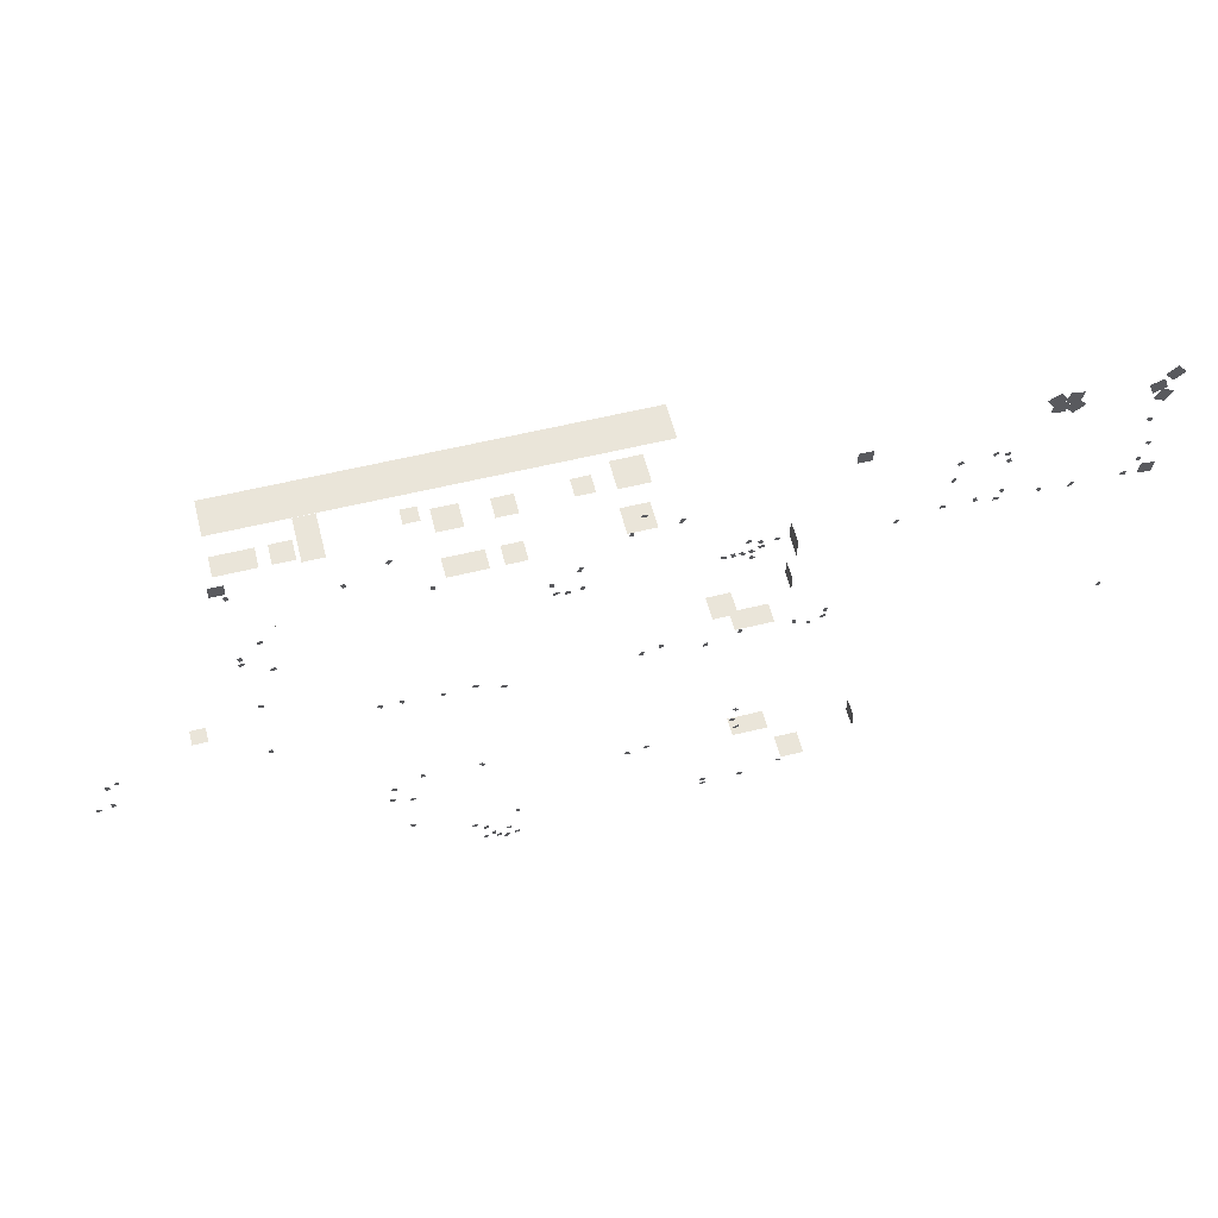
<metadata>
{"format":"obj","ext":"obj","renderer":"f3d","projection":"perspective","resolution":1024,"background":"white","views":[{"elev":57.9,"azim":165.7,"up":"+Y"}]}
</metadata>
<code>
g Decals
v 47.57 9.453 0.003563
v 48.18 9.442 0.003566
v 48.17 9.018 0.003566
v 47.57 9.028 0.003563
v -60.52 2.63 4.694
v -60.1 2.63 4.694
v -60.1 2.024 4.694
v -60.52 2.024 4.694
v -7.595 41.33 0.003296
v -7.345 40.98 0.003297
v -7.836 40.63 0.003295
v -8.086 40.97 0.003294
v -11.65 39.07 0.003278
v -11.27 39.25 0.00328
v -11.01 38.7 0.003281
v -11.39 38.52 0.003279
v -6.784 38.67 0.0033
v -6.363 38.73 0.003302
v -6.279 38.13 0.003303
v -6.7 38.07 0.003301
v -15.35 31.37 0.00326
v -15.24 30.96 0.00326
v -15.82 30.79 0.003258
v -15.94 31.2 0.003257
v -16.45 30.79 0.003256
v -16.85 30.93 0.003254
v -16.65 31.5 0.003255
v -16.25 31.36 0.003257
v -17.42 30.74 0.003251
v -17.78 30.96 0.003249
v -17.47 31.48 0.003251
v -17.11 31.26 0.003252
v -18.34 31.57 0.003246
v -18 31.32 0.003248
v -18.34 30.83 0.003247
v -18.69 31.07 0.003245
v -19.64 31.55 0.00324
v -19.53 31.96 0.00324
v -18.95 31.8 0.003243
v -19.06 31.39 0.003243
v -42.59 31.53 0.00313
v -42.48 31.12 0.003131
v -43.07 30.97 0.003128
v -43.17 31.38 0.003127
v -43.42 32.81 0.003126
v -43.01 32.71 0.003128
v -43.15 32.12 0.003128
v -43.56 32.22 0.003126
v -40.51 31.5 0.00314
v -40.92 31.62 0.003138
v -40.75 32.2 0.003139
v -40.35 32.08 0.003141
v -37.14 31.57 0.003155
v -37.74 31.67 0.003152
v -37.67 32.09 0.003153
v -37.07 31.99 0.003156
v -38 35.61 0.003151
v -38.36 36.11 0.003149
v -38.01 36.36 0.003151
v -37.66 35.86 0.003152
v -43.32 38.72 0.003125
v -42.72 38.81 0.003128
v -42.66 38.39 0.003128
v -43.26 38.3 0.003125
v -42.16 38.95 0.00313
v -41.92 39.3 0.003131
v -41.42 38.96 0.003133
v -41.66 38.61 0.003132
v -43.35 37.75 0.00309
v -42.98 37.53 0.003091
v -43.28 37.01 0.00309
v -43.65 37.22 0.003088
v -38.52 38.95 0.003148
v -37.99 38.65 0.003151
v -38.2 38.28 0.00315
v -38.73 38.58 0.003147
v -32.9 30.62 0.003175
v -33.09 31.2 0.003174
v -32.69 31.33 0.003176
v -32.5 30.75 0.003176
v -26.89 16.31 0.003205
v -26.72 16.7 0.003206
v -26.17 16.45 0.003208
v -26.34 16.06 0.003207
v -26.46 17.22 0.003208
v -26.87 17.13 0.003206
v -27 17.72 0.003205
v -26.58 17.81 0.003207
v -25.43 15.6 0.003212
v -25.13 16.13 0.003213
v -24.76 15.93 0.003215
v -25.06 15.4 0.003214
v -8.268 -2.518 0.003294
v -8.144 -2.924 0.003294
v -8.724 -3.102 0.003291
v -8.848 -2.696 0.003291
v -6.5 -3.698 0.003304
v -6.773 -3.373 0.003302
v -6.308 -2.983 0.003305
v -6.035 -3.308 0.003306
v 18.82 0.427 0.003425
v 19.01 0.0453 0.003426
v 18.46 -0.2207 0.003423
v 18.28 0.161 0.003422
v 18.89 -2.542 0.003427
v 18.71 -2.157 0.003427
v 19.26 -1.9 0.003429
v 19.44 -2.285 0.00343
v 16.63 -2.56 0.003416
v 17.21 -2.717 0.003418
v 17.1 -3.127 0.003418
v 16.52 -2.97 0.003415
v 15.32 1.396 0.00341
v 15.28 2.002 0.00341
v 15.71 2.024 0.003412
v 15.74 1.418 0.003412
v 8.886 1.271 0.003377
v 9.323 1.693 0.003379
v 9.618 1.387 0.003381
v 9.181 0.966 0.003378
v 16.96 -8.65 0.003413
v 17.45 -8.293 0.003415
v 17.7 -8.637 0.003417
v 17.21 -8.994 0.003414
v 9.16 -14.97 0.003381
v 9.508 -14.73 0.003382
v 9.856 -15.23 0.003384
v 9.508 -15.47 0.003382
v 8.421 -14.85 0.003377
v 8.453 -14.24 0.003377
v 8.877 -14.27 0.003379
v 8.845 -14.87 0.003379
v 7.746 -15.42 0.003373
v 7.891 -15.02 0.003374
v 8.461 -15.23 0.003377
v 8.316 -15.63 0.003376
v 7.599 -15.89 0.003373
v 7.247 -16.13 0.003371
v 6.908 -15.63 0.003369
v 7.26 -15.39 0.003371
v 10.25 -12.06 0.003385
v 10.42 -11.67 0.003386
v 10.98 -11.92 0.003388
v 10.8 -12.3 0.003388
v 9.512 -13.33 0.003382
v 9.054 -12.93 0.003379
v 9.332 -12.61 0.003381
v 9.79 -13.01 0.003383
v 5.908 -11 0.003364
v 5.526 -10.81 0.003362
v 5.792 -10.27 0.003363
v 6.174 -10.45 0.003365
v 7.216 -13.88 0.003371
v 7.275 -14.31 0.003372
v 6.674 -14.39 0.003369
v 6.615 -13.97 0.003368
v 6.368 -15.69 0.003367
v 5.761 -15.69 0.003364
v 5.761 -15.27 0.003364
v 6.368 -15.27 0.003367
v 30.1 13.07 0.003478
v 29.72 13.25 0.003476
v 29.97 13.8 0.003478
v 30.36 13.62 0.003479
v 46.48 12.87 0.003557
v 46.06 12.97 0.003555
v 46.21 13.56 0.003555
v 46.62 13.45 0.003557
v 45.61 13.61 0.003554
v 45.23 13.43 0.003552
v 44.97 13.98 0.003551
v 45.36 14.16 0.003553
v 46.07 9.384 0.003556
v 46.1 9.989 0.003556
v 46.53 9.967 0.003558
v 46.5 9.361 0.003558
v 6.229 15.86 0.003364
v 6.01 16.23 0.003363
v 6.53 16.54 0.003366
v 6.749 16.18 0.003367
v 9.418 17.66 0.003379
v 9.528 17.25 0.00338
v 8.942 17.1 0.003377
v 8.832 17.51 0.003377
v 12.33 16.8 0.003393
v 12.16 17.39 0.003392
v 12.57 17.5 0.003394
v 12.73 16.92 0.003395
v 16.21 17.41 0.003411
v 16.58 17.88 0.003413
v 16.92 17.62 0.003415
v 16.55 17.15 0.003413
v 18.66 17.1 0.003424
v 18.36 17.4 0.003422
v 18.8 17.83 0.003424
v 19.09 17.52 0.003426
v -18.12 -3.095 0.00325
v -18.71 -2.938 0.003247
v -18.6 -2.528 0.003247
v -18.01 -2.685 0.00325
v -17.47 -1.224 0.003252
v -18.03 -1.451 0.003249
v -18.19 -1.057 0.003249
v -17.63 -0.8298 0.003251
v -18.25 0.6178 0.003248
v -18.54 0.9284 0.003247
v -18.1 1.342 0.003249
v -17.81 1.032 0.00325
v -56.13 30.72 0.003064
v -56.24 31.13 0.003063
v -55.65 31.28 0.003066
v -55.54 30.87 0.003066
v -57.15 33.33 0.003057
v -56.78 33.12 0.003059
v -57.08 32.59 0.003058
v -57.45 32.8 0.003056
v -57.78 35.05 0.003055
v -57.99 35.42 0.003054
v -57.46 35.72 0.003057
v -57.25 35.35 0.003058
v -56.86 39.71 0.003059
v -56.63 39.36 0.003061
v -57.13 39.02 0.003058
v -57.37 39.37 0.003057
v -50.81 31.25 0.003088
v -50.4 31.37 0.00309
v -50.23 30.79 0.003091
v -50.64 30.67 0.003089
v -47.25 30.92 0.003108
v -47.55 31.22 0.003106
v -47.12 31.65 0.003108
v -46.82 31.35 0.00311
v -23.69 22.41 6.358
v -23.13 22.64 6.358
v -22.97 22.25 6.358
v -23.53 22.02 6.358
v -21.96 22.18 6.358
v -21.68 22.72 6.358
v -21.3 22.52 6.358
v -21.59 21.98 6.358
v -20.71 22.89 6.358
v -20.45 23.22 6.358
v -19.97 22.85 6.358
v -20.23 22.52 6.358
v -20.84 19.48 6.358
v -21.15 19.77 6.358
v -20.74 20.22 6.358
v -20.43 19.93 6.358
v -14.77 -14.26 0.003267
v -15.36 -14.11 0.003264
v -15.25 -13.7 0.003264
v -14.66 -13.85 0.003267
v -15.14 -13.43 0.003265
v -15.35 -13.06 0.003264
v -14.82 -12.75 0.003266
v -14.61 -13.12 0.003267
v -19.15 -13.37 0.003246
v -18.94 -13.74 0.003247
v -19.47 -14.04 0.003244
v -19.68 -13.68 0.003243
v -24.03 -12.54 0.003222
v -23.5 -12.23 0.003225
v -23.29 -12.6 0.003226
v -23.82 -12.9 0.003223
v 29.78 21.99 0.003477
v 29.62 22.39 0.003476
v 30.18 22.62 0.003479
v 30.34 22.22 0.003479
v 28.4 28.6 0.00347
v 28.2 28.22 0.003469
v 27.66 28.51 0.003466
v 27.86 28.88 0.003467
v 28.51 33.9 0.00347
v 29.05 33.61 0.003472
v 28.85 33.24 0.003471
v 28.31 33.52 0.003469
v 31.2 30.46 0.003483
v 31 30.09 0.003482
v 30.46 30.37 0.003479
v 30.66 30.75 0.00348
v 30.9 31.05 0.003481
v 30.51 31.22 0.00348
v 30.74 31.78 0.003481
v 31.14 31.61 0.003483
v 30.81 41.51 0.00348
v 30.42 41.68 0.003478
v 30.65 42.23 0.003479
v 31.05 42.07 0.003481
v 20.6 40.18 0.003431
v 20.37 39.62 0.00343
v 19.98 39.79 0.003428
v 20.21 40.35 0.00343
v 16.34 42.17 0.003411
v 16.02 41.89 0.003409
v 15.62 42.34 0.003407
v 15.93 42.62 0.003409
v 12.5 36.23 0.003393
v 12.08 36.22 0.003391
v 12.06 36.83 0.003391
v 12.48 36.84 0.003393
v 0.9553 32.95 0.003338
v 1.38 32.97 0.00334
v 1.401 32.36 0.00334
v 0.9765 32.35 0.003338
v -0.665 31.03 0.00333
v -0.06277 31.1 0.003333
v -0.01101 30.68 0.003333
v -0.6132 30.61 0.00333
v 0.9466 30.79 0.003338
v 0.4109 31.07 0.003335
v 0.6103 31.45 0.003336
v 1.146 31.16 0.003339
v -1.75 31.48 0.003325
v -1.523 30.91 0.003326
v -1.917 30.75 0.003324
v -2.144 31.32 0.003323
v -1.296 34.14 0.003327
v -1.69 33.98 0.003325
v -1.917 34.54 0.003324
v -1.523 34.7 0.003326
v -7.808 16.35 0.003297
v -8.035 16.91 0.003296
v -7.642 17.07 0.003298
v -7.414 16.51 0.003299
v -9.93 17.62 0.003287
v -9.506 17.64 0.003289
v -9.485 17.03 0.003289
v -9.909 17.02 0.003287
v -14.56 16.03 0.003265
v -14.14 16.05 0.003267
v -14.12 15.44 0.003267
v -14.54 15.43 0.003265
v -17.69 17.25 0.00325
v -17.67 16.65 0.00325
v -18.1 16.63 0.003248
v -18.12 17.24 0.003248
v -23.75 16.19 0.003221
v -23.77 16.79 0.00322
v -23.35 16.81 0.003223
v -23.33 16.2 0.003223
v -12.3 43.58 9.942
v -1.297 43.58 9.942
v -1.297 43.58 5.942
v -12.3 43.58 5.942
v -8.812 43.57 1.765
v -8.812 43.56 4.978
v -5.598 43.56 4.978
v -5.598 43.56 1.765
v -3.636 43.56 3.914
v -1.662 43.56 3.914
v -1.662 43.56 1.941
v -3.636 43.56 1.941
v 5.812 43.57 1.427
v 3.61 43.56 1.427
v 3.61 43.56 3.629
v 5.812 43.57 3.629
v 8.702 43.57 3.843
v 11.33 43.57 3.843
v 11.33 43.57 1.214
v 8.703 43.57 1.214
v 14.02 43.57 4.443
v 14.02 43.57 2.803
v 12.38 43.57 2.803
v 12.38 43.57 4.443
v 21.33 43.57 5.924
v 23.53 43.57 5.924
v 23.53 43.57 1.049
v 21.33 43.57 1.049
v 23.93 43.57 3.63
v 26.13 43.57 3.63
v 26.13 43.57 1.427
v 23.93 43.57 1.427
v 27.32 43.57 1.427
v 27.32 43.57 3.63
v 31.5 43.57 3.63
v 31.5 43.57 1.427
v 30.65 44.07 0.00348
v 32.15 44.08 0.003488
v 32.17 42.58 0.003488
v 30.67 42.57 0.003481
v 2.973 35.62 3.629
v 2.973 35.62 1.427
v 5.175 35.62 1.427
v 5.175 35.62 3.629
v 10.82 35.59 1.427
v 10.82 35.59 3.629
v 6.641 35.59 3.629
v 6.641 35.59 1.427
v 27.02 29.47 3.914
v 27.02 31.45 3.914
v 27.02 31.45 1.941
v 27.02 29.47 1.941
v -24.45 -14.46 3.842
v -27.08 -14.46 3.842
v -27.08 -14.46 1.214
v -24.45 -14.46 1.214
v -33.6 -15.54 5.842
v -33.6 -13.34 5.842
v -33.6 -13.34 3.64
v -33.6 -15.54 3.64
v -24.82 -17.86 9.197
v -24.82 -17.86 6.995
v -20.64 -17.86 6.995
v -20.64 -17.86 9.197
v -57.59 32.01 0.003058
v -57.38 30.53 0.003059
v -58.87 30.32 0.003052
v -59.08 31.8 0.003051
v -58.67 43.27 0.003052
v -57.36 44 0.003058
v -56.63 42.68 0.003062
v -57.94 41.96 0.003056
v -56.45 43.56 0.003061
v -57.85 44.1 0.003054
v -57.31 45.5 0.003057
v -55.91 44.96 0.003064
v -27.86 43.74 0.005199
v -27.85 42.24 0.005199
v -29.35 42.23 0.005192
v -29.36 43.73 0.005192
v -57.19 46.16 0.003059
v -58.18 45.02 0.003055
v -59.31 46.01 0.003049
v -58.32 47.14 0.003054
v -48.88 45.23 0.0031
v -47.72 44.29 0.003106
v -48.66 43.12 0.003101
v -49.83 44.07 0.003095
v -45.8 45.83 0.003114
v -46.62 44.58 0.00311
v -47.87 45.39 0.003104
v -47.06 46.65 0.003108
v -47.64 44.96 0.003106
v -49.1 44.62 0.003099
v -49.44 46.08 0.003097
v -47.98 46.42 0.003104
v 37.48 14.45 2.051
v 35.84 14.45 2.051
v 35.84 14.45 3.691
v 37.48 14.45 3.691
v -17.95 18.24 1.214
v -17.95 18.24 3.842
v -15.32 18.24 3.842
v -15.32 18.24 1.214
v -48.13 45.04 0.003103
v -46.66 45.32 0.00311
v -46.37 43.85 0.003112
v -47.84 43.56 0.003105
v 9.703 43.58 9.942
v 9.703 43.58 5.942
v -1.297 43.58 5.942
v -1.297 43.58 9.942
v 20.7 43.58 5.942
v 9.703 43.58 5.942
v 9.703 43.58 9.942
v 20.7 43.58 9.942
v 20.7 43.58 5.942
v 20.7 43.58 9.942
v 31.7 43.58 9.942
v 31.7 43.58 5.942
v -17.82 14.87 1.427
v -17.82 14.87 3.63
v -22 14.87 3.63
v -22 14.87 1.427
v -27.47 10.93 10.94
v -27.47 10.93 13.57
v -27.47 13.56 13.57
v -27.47 13.56 10.94
v -12.28 21.6 11.08
v -12.28 21.6 14.3
v -9.068 21.6 14.3
v -9.068 21.6 11.08
v -27.46 5.992 11.32
v -27.46 3.79 11.32
v -27.46 3.79 13.52
v -27.46 5.992 13.52
g Decals_0
f 3 2 1
f 4 3 1
f 7 6 5
f 8 7 5
f 11 10 9
f 12 11 9
f 15 14 13
f 16 15 13
f 19 18 17
f 20 19 17
f 23 22 21
f 24 23 21
f 27 26 25
f 28 27 25
f 31 30 29
f 32 31 29
f 35 34 33
f 36 35 33
f 39 38 37
f 40 39 37
f 43 42 41
f 44 43 41
f 47 46 45
f 48 47 45
f 51 50 49
f 52 51 49
f 55 54 53
f 56 55 53
f 59 58 57
f 60 59 57
f 63 62 61
f 64 63 61
f 67 66 65
f 68 67 65
f 71 70 69
f 72 71 69
f 75 74 73
f 76 75 73
f 79 78 77
f 80 79 77
f 83 82 81
f 84 83 81
f 87 86 85
f 88 87 85
f 91 90 89
f 92 91 89
f 95 94 93
f 96 95 93
f 99 98 97
f 100 99 97
f 103 102 101
f 104 103 101
f 107 106 105
f 108 107 105
f 111 110 109
f 112 111 109
f 115 114 113
f 116 115 113
f 119 118 117
f 120 119 117
f 123 122 121
f 124 123 121
f 127 126 125
f 128 127 125
f 131 130 129
f 132 131 129
f 135 134 133
f 136 135 133
f 139 138 137
f 140 139 137
f 143 142 141
f 144 143 141
f 147 146 145
f 148 147 145
f 151 150 149
f 152 151 149
f 155 154 153
f 156 155 153
f 159 158 157
f 160 159 157
f 163 162 161
f 164 163 161
f 167 166 165
f 168 167 165
f 171 170 169
f 172 171 169
f 175 174 173
f 176 175 173
f 179 178 177
f 180 179 177
f 183 182 181
f 184 183 181
f 187 186 185
f 188 187 185
f 191 190 189
f 192 191 189
f 195 194 193
f 196 195 193
f 199 198 197
f 200 199 197
f 203 202 201
f 204 203 201
f 207 206 205
f 208 207 205
f 211 210 209
f 212 211 209
f 215 214 213
f 216 215 213
f 219 218 217
f 220 219 217
f 223 222 221
f 224 223 221
f 227 226 225
f 228 227 225
f 231 230 229
f 232 231 229
f 235 234 233
f 236 235 233
f 239 238 237
f 240 239 237
f 243 242 241
f 244 243 241
f 247 246 245
f 248 247 245
f 251 250 249
f 252 251 249
f 255 254 253
f 256 255 253
f 259 258 257
f 260 259 257
f 263 262 261
f 264 263 261
f 267 266 265
f 268 267 265
f 271 270 269
f 272 271 269
f 275 274 273
f 276 275 273
f 279 278 277
f 280 279 277
f 283 282 281
f 284 283 281
f 287 286 285
f 288 287 285
f 291 290 289
f 292 291 289
f 295 294 293
f 296 295 293
f 299 298 297
f 300 299 297
f 303 302 301
f 304 303 301
f 307 306 305
f 308 307 305
f 311 310 309
f 312 311 309
f 315 314 313
f 316 315 313
f 319 318 317
f 320 319 317
f 323 322 321
f 324 323 321
f 327 326 325
f 328 327 325
f 331 330 329
f 332 331 329
f 335 334 333
f 336 335 333
f 339 338 337
f 340 339 337
f 343 342 341
f 344 343 341
f 347 346 345
f 348 347 345
f 351 350 349
f 352 351 349
f 355 354 353
f 356 355 353
f 359 358 357
f 360 359 357
f 363 362 361
f 364 363 361
f 367 366 365
f 368 367 365
f 371 370 369
f 372 371 369
f 375 374 373
f 376 375 373
f 379 378 377
f 380 379 377
f 383 382 381
f 384 383 381
f 387 386 385
f 388 387 385
f 391 390 389
f 392 391 389
f 395 394 393
f 396 395 393
f 399 398 397
f 400 399 397
f 403 402 401
f 404 403 401
f 407 406 405
f 408 407 405
f 411 410 409
f 412 411 409
f 415 414 413
f 416 415 413
f 419 418 417
f 420 419 417
f 423 422 421
f 424 423 421
f 427 426 425
f 428 427 425
f 431 430 429
f 432 431 429
f 435 434 433
f 436 435 433
f 439 438 437
f 440 439 437
f 443 442 441
f 444 443 441
f 447 446 445
f 448 447 445
f 451 450 449
f 452 451 449
f 455 454 453
f 456 455 453
f 459 458 457
f 460 459 457
f 463 462 461
f 464 463 461
f 467 466 465
f 468 467 465
f 471 470 469
f 472 471 469
f 475 474 473
f 476 475 473

</code>
